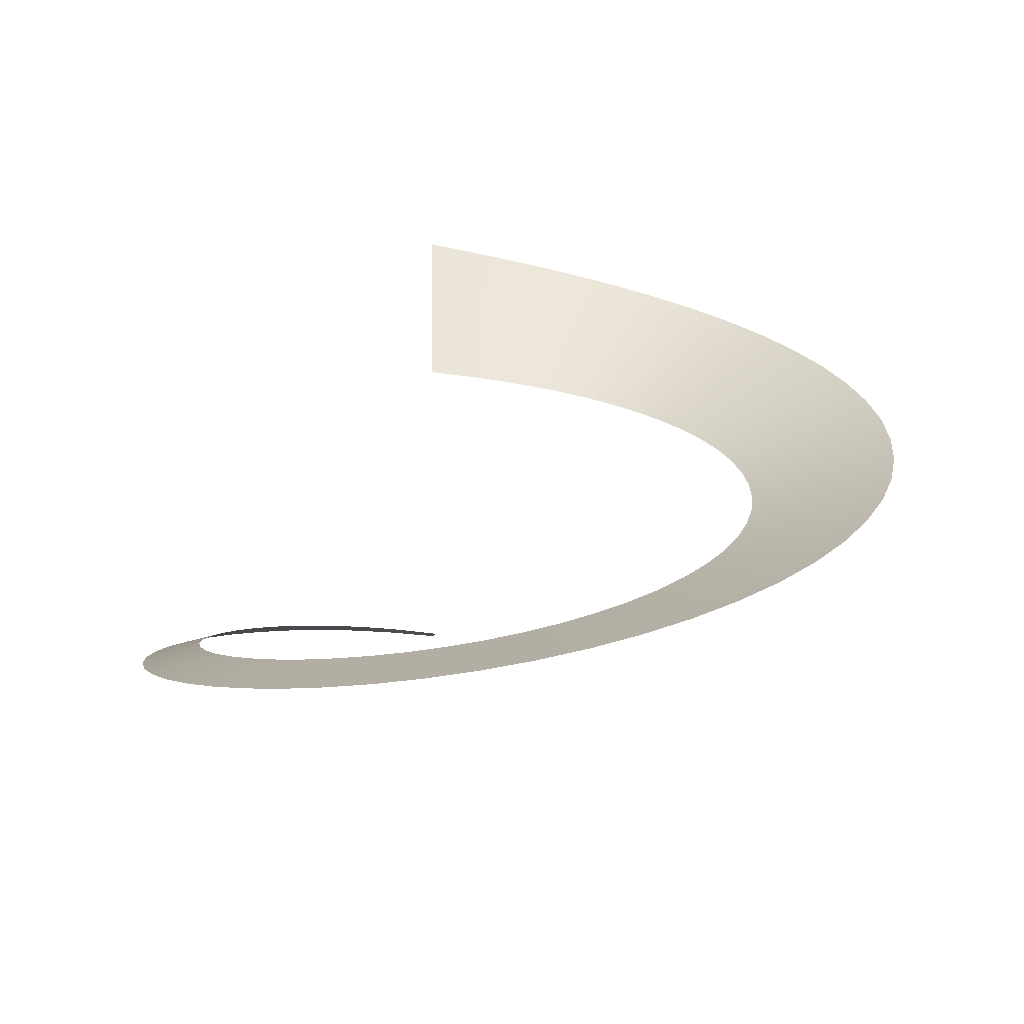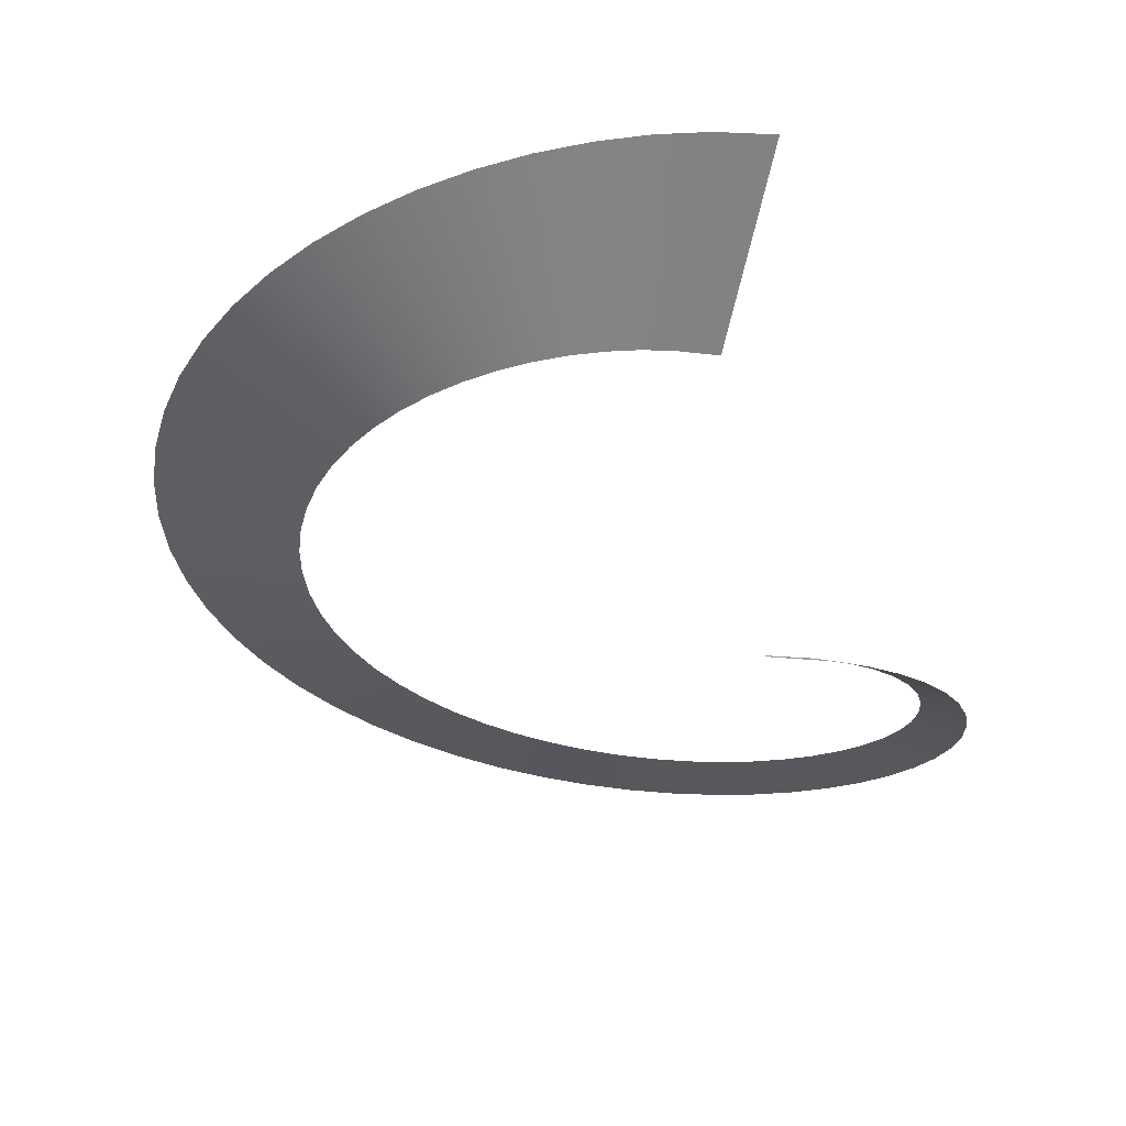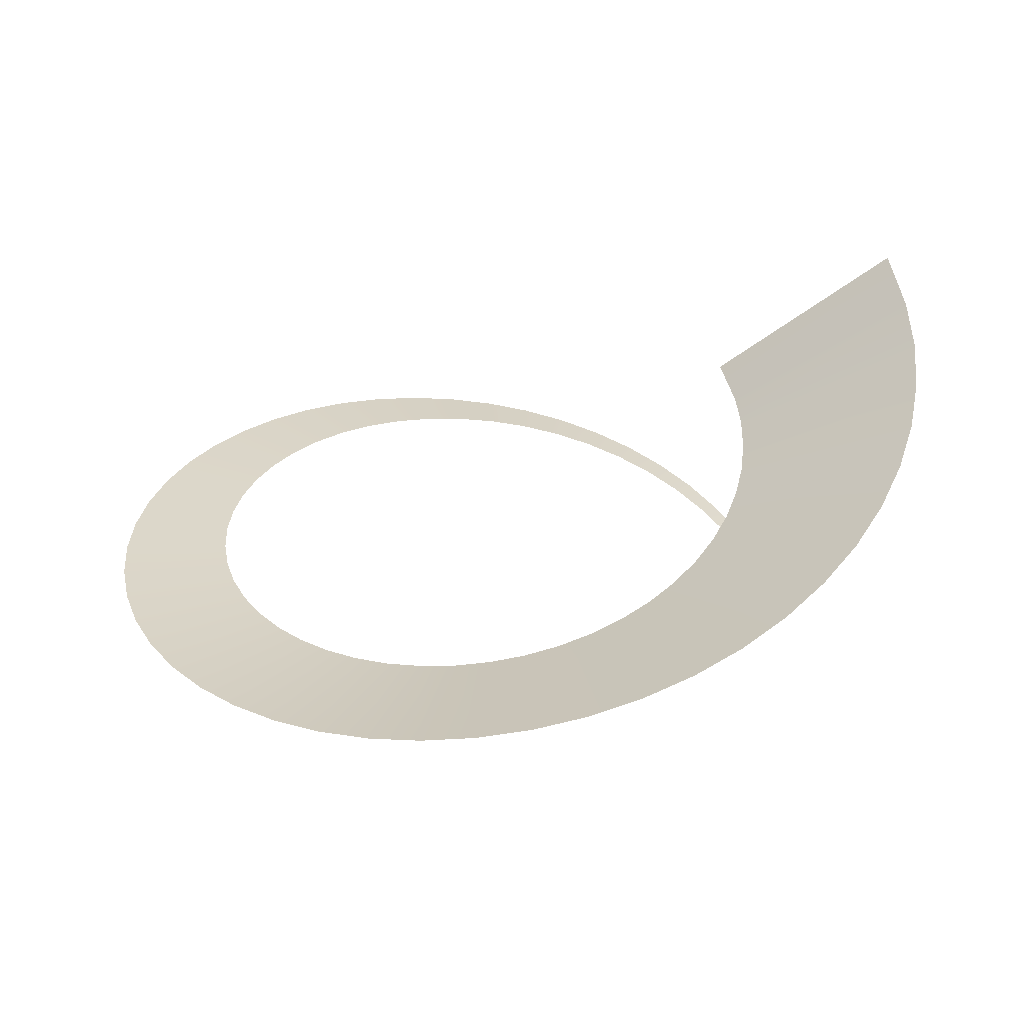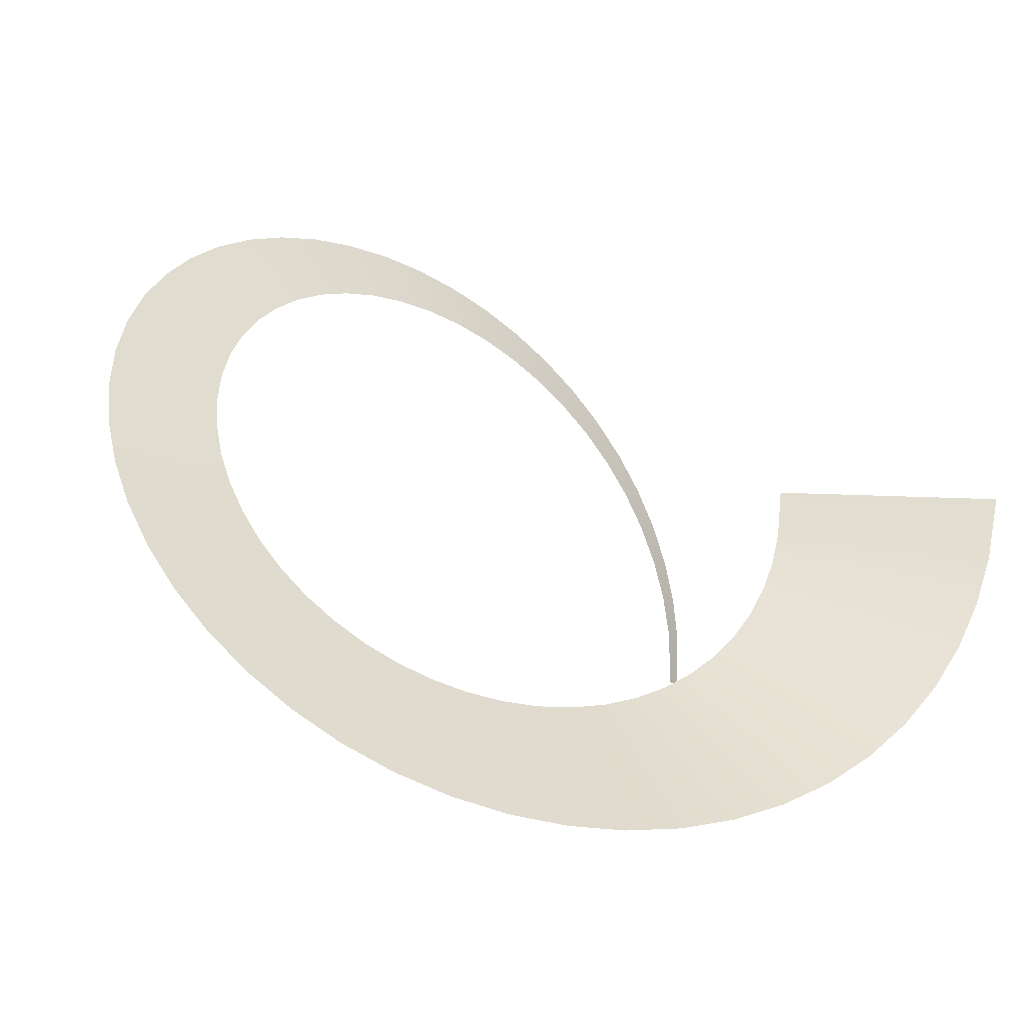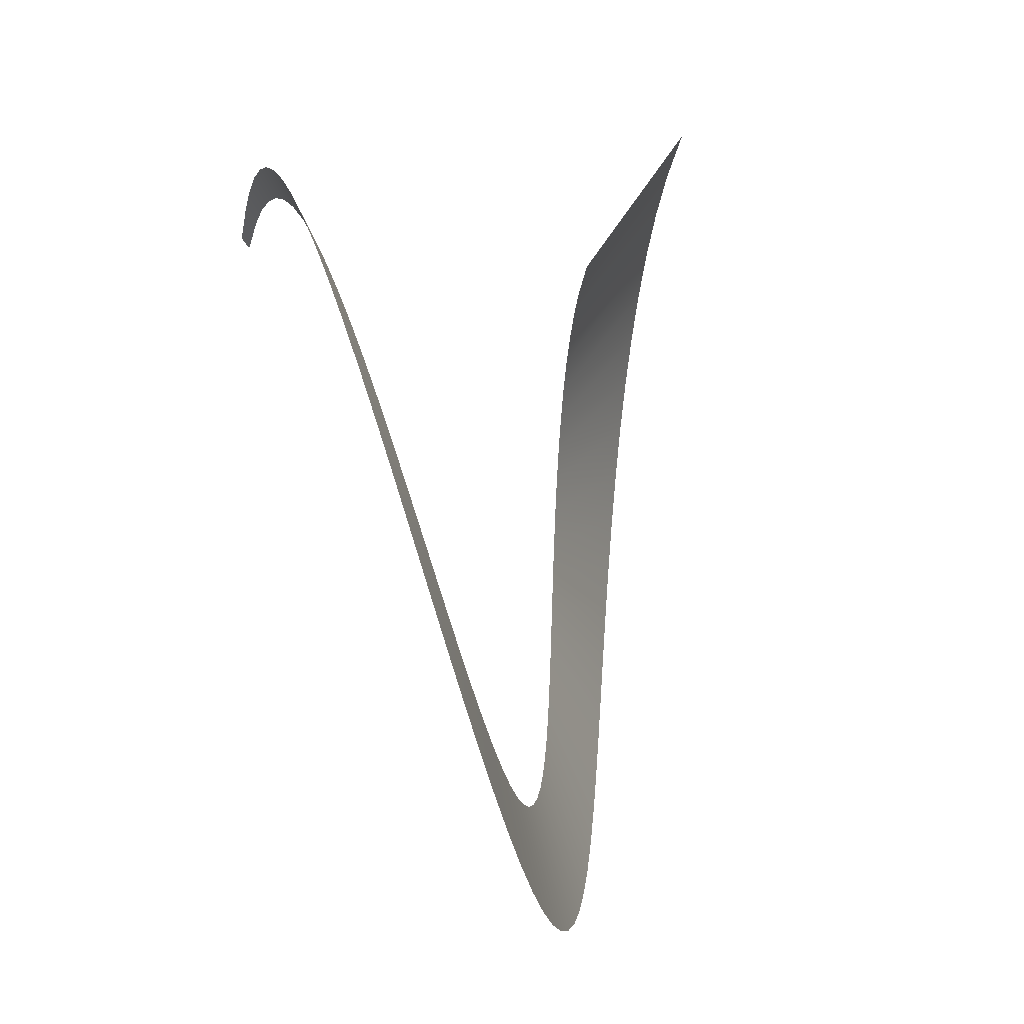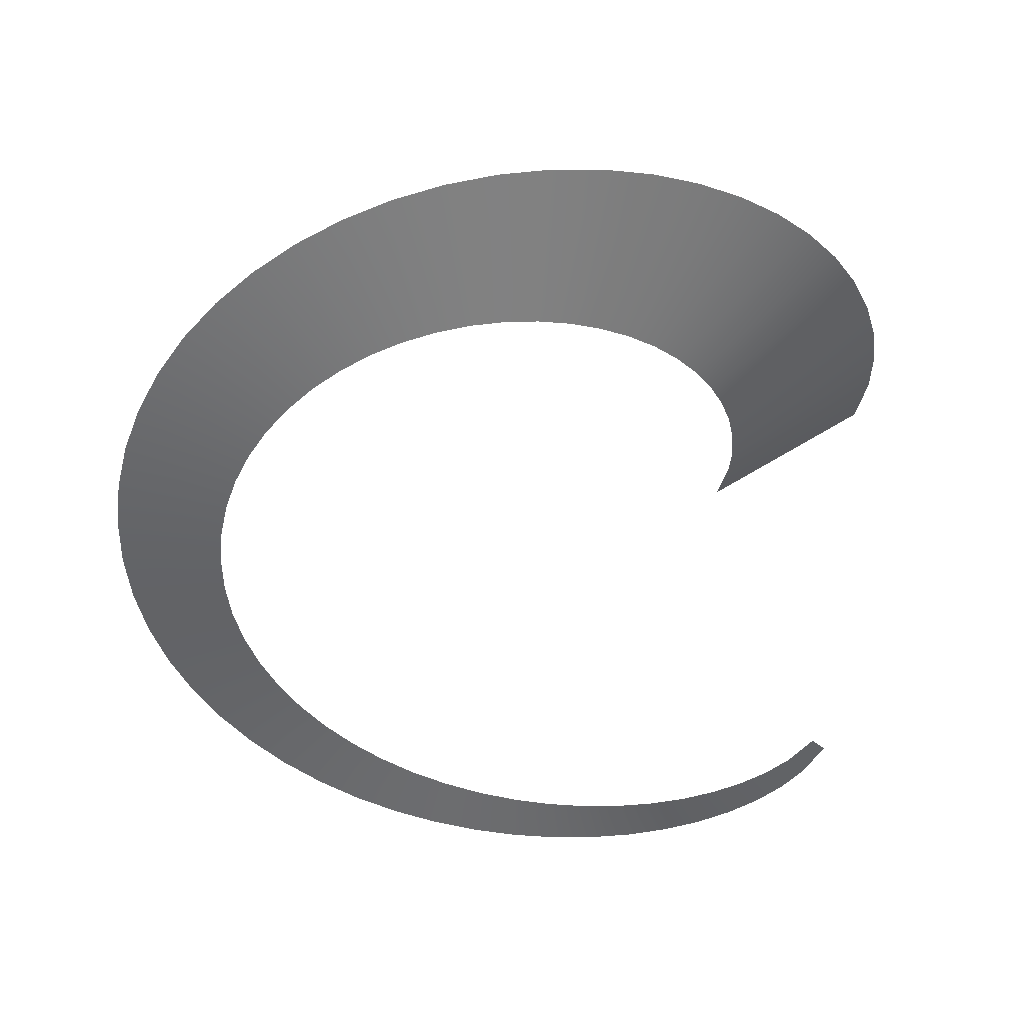
<metadata>
{"format":"obj","ext":"obj","renderer":"f3d","projection":"perspective","resolution":1024,"background":"white","views":[{"elev":13.8,"azim":-102.8,"up":"+Z"},{"elev":-27.3,"azim":63.3,"up":"+Z"},{"elev":41.0,"azim":-17.7,"up":"+Z"},{"elev":-35.4,"azim":-28.3,"up":"+Y"},{"elev":64.2,"azim":-97.5,"up":"+Y"},{"elev":-40.7,"azim":-13.1,"up":"+Z"}]}
</metadata>
<code>
g default
v 223.6 -8.371 235.8
v 136.4 8.372 169.1
v 219.7 -42.16 228.5
v 135.4 -17.09 165.1
v 212.6 -69.36 222.6
v 132.5 -33.35 162.6
v 202.4 -94.61 216.9
v 127.3 -50 160
v 189.1 -118.6 211.2
v 120.2 -65.7 157.3
v 172.9 -140.7 205.5
v 111.2 -80.43 154.6
v 154.2 -160.6 199.8
v 100.4 -93.98 151.8
v 133.1 -178 194.1
v 87.97 -106.1 149.1
v 110.1 -192.6 188.5
v 74.15 -116.7 146.3
v 85.53 -204.2 182.9
v 59.08 -125.4 143.5
v 59.72 -212.7 177.3
v 43 -132.3 140.6
v 33.11 -217.9 171.8
v 26.15 -137.2 137.8
v 6.121 -219.8 166.3
v 8.757 -139.9 134.8
v -20.82 -218.2 160.8
v -8.907 -140.5 131.9
v -47.3 -213.4 155.4
v -26.58 -138.9 128.9
v -72.9 -205.4 150
v -43.99 -135.1 125.9
v -97.24 -194.2 144.7
v -60.87 -129.2 122.8
v -119.9 -180.2 139.4
v -76.97 -121.2 119.7
v -140.6 -163.5 134.1
v -92.02 -111.2 116.6
v -159.1 -144.5 128.8
v -105.8 -99.36 113.4
v -174.9 -123.3 123.7
v -118.1 -85.85 110.2
v -188 -100.5 118.5
v -128.6 -70.84 106.9
v -198.1 -76.31 113.4
v -137.3 -54.55 103.6
v -205.1 -51.16 108.3
v -143.9 -37.22 100.3
v -208.9 -25.43 103.3
v -148.3 -19.1 96.91
v -209.5 0.4567 98.32
v -150.5 -0.457 93.47
v -206.9 26.11 93.39
v -150.4 18.42 90
v -201.1 51.13 88.5
v -147.9 37.25 86.47
v -192.4 75.14 83.66
v -143 55.73 82.9
v -180.7 97.77 78.86
v -135.9 73.57 79.29
v -166.5 118.7 74.11
v -126.5 90.5 75.62
v -149.8 137.6 69.41
v -115 106.2 71.92
v -131 154.2 64.75
v -101.6 120.5 68.16
v -110.4 168.3 60.14
v -86.48 133.1 64.36
v -88.35 179.7 55.58
v -69.76 143.8 60.51
v -65.15 188.2 51.06
v -51.74 152.3 56.61
v -41.2 193.7 46.6
v -32.67 158.6 52.67
v -16.88 196.3 42.18
v -12.85 162.5 48.68
v 7.451 195.8 37.8
v 7.426 163.9 44.64
v 31.41 192.3 33.48
v 27.85 162.8 40.55
v 54.63 185.9 29.2
v 48.09 159.2 36.42
v 76.77 176.7 24.96
v 67.85 153 32.24
v 97.49 164.9 20.78
v 86.79 144.3 28.01
v 116.5 150.8 16.64
v 104.6 133.3 23.74
v 133.5 134.5 12.54
v 121 120.1 19.43
v 148.3 116.2 8.492
v 135.8 104.9 15.06
v 160.7 96.44 4.486
v 148.5 87.83 10.65
v 170.5 75.37 0.5252
v 159.2 69.23 6.203
v 177.6 53.39 -3.387
v 167.5 49.32 1.703
v 181.9 30.72 -7.274
v 173.2 28.53 -2.821
v 183.2 0.4689 -12.34
v 176.8 -0.4689 -8.976
g swirl_single_sweep5
f 1 2 4 3
f 3 4 6 5
f 5 6 8 7
f 7 8 10 9
f 9 10 12 11
f 11 12 14 13
f 13 14 16 15
f 15 16 18 17
f 17 18 20 19
f 19 20 22 21
f 21 22 24 23
f 23 24 26 25
f 25 26 28 27
f 27 28 30 29
f 29 30 32 31
f 31 32 34 33
f 33 34 36 35
f 35 36 38 37
f 37 38 40 39
f 39 40 42 41
f 41 42 44 43
f 43 44 46 45
f 45 46 48 47
f 47 48 50 49
f 49 50 52 51
f 51 52 54 53
f 53 54 56 55
f 55 56 58 57
f 57 58 60 59
f 59 60 62 61
f 61 62 64 63
f 63 64 66 65
f 65 66 68 67
f 67 68 70 69
f 69 70 72 71
f 71 72 74 73
f 73 74 76 75
f 75 76 78 77
f 77 78 80 79
f 79 80 82 81
f 81 82 84 83
f 83 84 86 85
f 85 86 88 87
f 87 88 90 89
f 89 90 92 91
f 91 92 94 93
f 93 94 96 95
f 95 96 98 97
f 97 98 100 99
f 99 100 102 101

</code>
